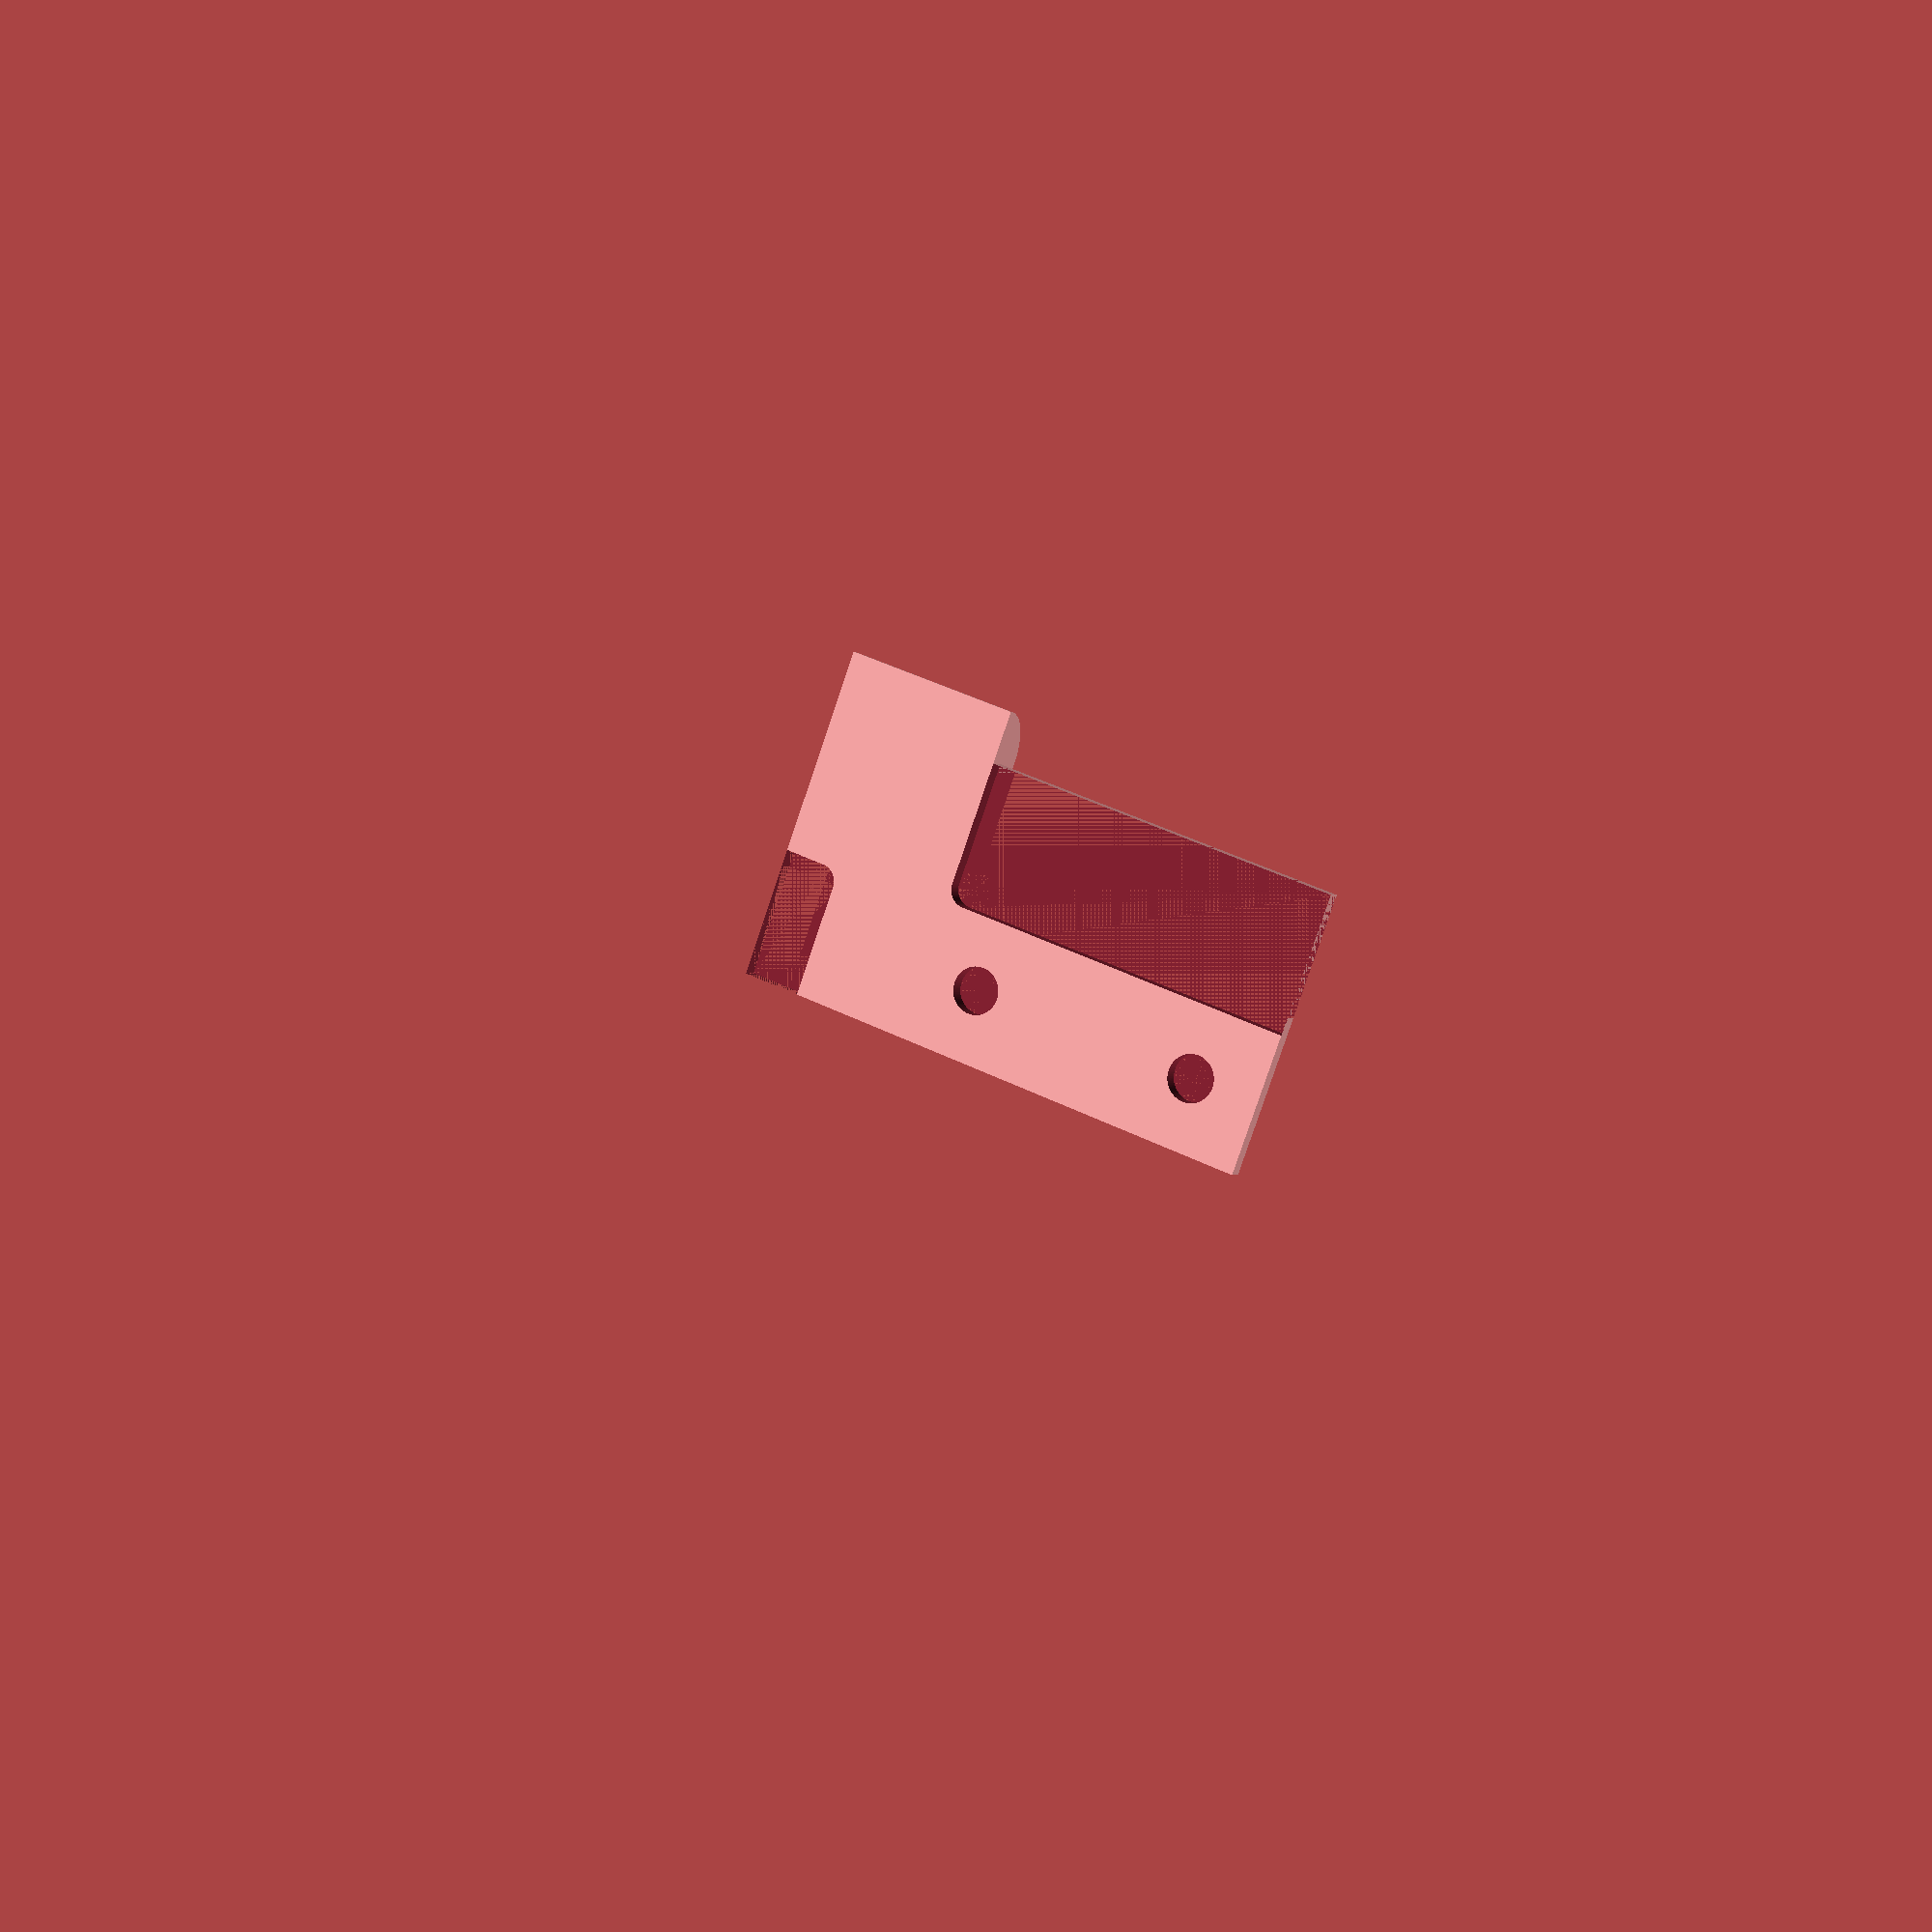
<openscad>
$fn=90;

module hinge() {

    difference() {
        
        union() {
            cube( [ 46.0, 24, 3.0 ] );
            translate( [ 0, 24, 3/2 ] ) {
                rotate( [ 0, 90, 0 ] ) {
                    cylinder( d = 9, h = 15 );
                }
            }
        }
        
        union() {
            cube( [ 5.0-1.5, 11.0, 3.0 ] );
            cube( [ 5.0, 11.0-1.5, 3.0 ] );
            translate( [ 5.0-1.5, 11.0-1.5, 0 ] ) {
                cylinder( r = 1.5, h = 3.0 );
            }
        }

        translate( [ 15.0, 12.0, 0 ] ) {
            union() {
                translate( [ 0, 1.5, 0 ] ) {
                    cube( [ 31.0, 12.0-1.5, 3 ] );
                }
                translate( [ 1.5, 0, 0 ] ) {
                    cube( [ 31.0-1.5, 12.0, 3 ] );
                }
                translate( [ 1.5, 1.5, 0 ] ) {
                    cylinder( r = 1.5, h = 3.0 );
                }
            }
        }
        
        translate( [ 46.0 - 6.0, 6.0, 0 ] ) {
            cylinder( d = 4.0, h = 3 );
        }
        translate( [ 46.0 - 26.0, 6.0, 0 ] ) {
            cylinder( d = 4.0, h = 3 );
        }
        
    *   translate( [ 0, 24, 1.5 ] ) { 
            rotate( [ 0, 90, 0 ] ) {
                cylinder( d = 3, h = 26 );
            }
        }



    }
}

*projection() {
    translate( [ 0, 0, -1.5 ] ) {
        difference() {
            hinge();
            translate( [ 0, 24, 3/2 ] ) {
                rotate( [ 0, 90, 0 ] ) {
                    cylinder( d = 9, h = 15 );
                }
            }
        }
    }
}

intersection() {
    rotate( [ 180, 0, 0 ] ) {
        translate( [ 0, 0, -1.5 ] ) {
            hinge();
        }
    }
    translate( [ -50, -50, 0 ] ) {
        cube( [ 100, 100, 100 ] );
    }
}
</openscad>
<views>
elev=359.2 azim=159.7 roll=202.7 proj=p view=wireframe
</views>
